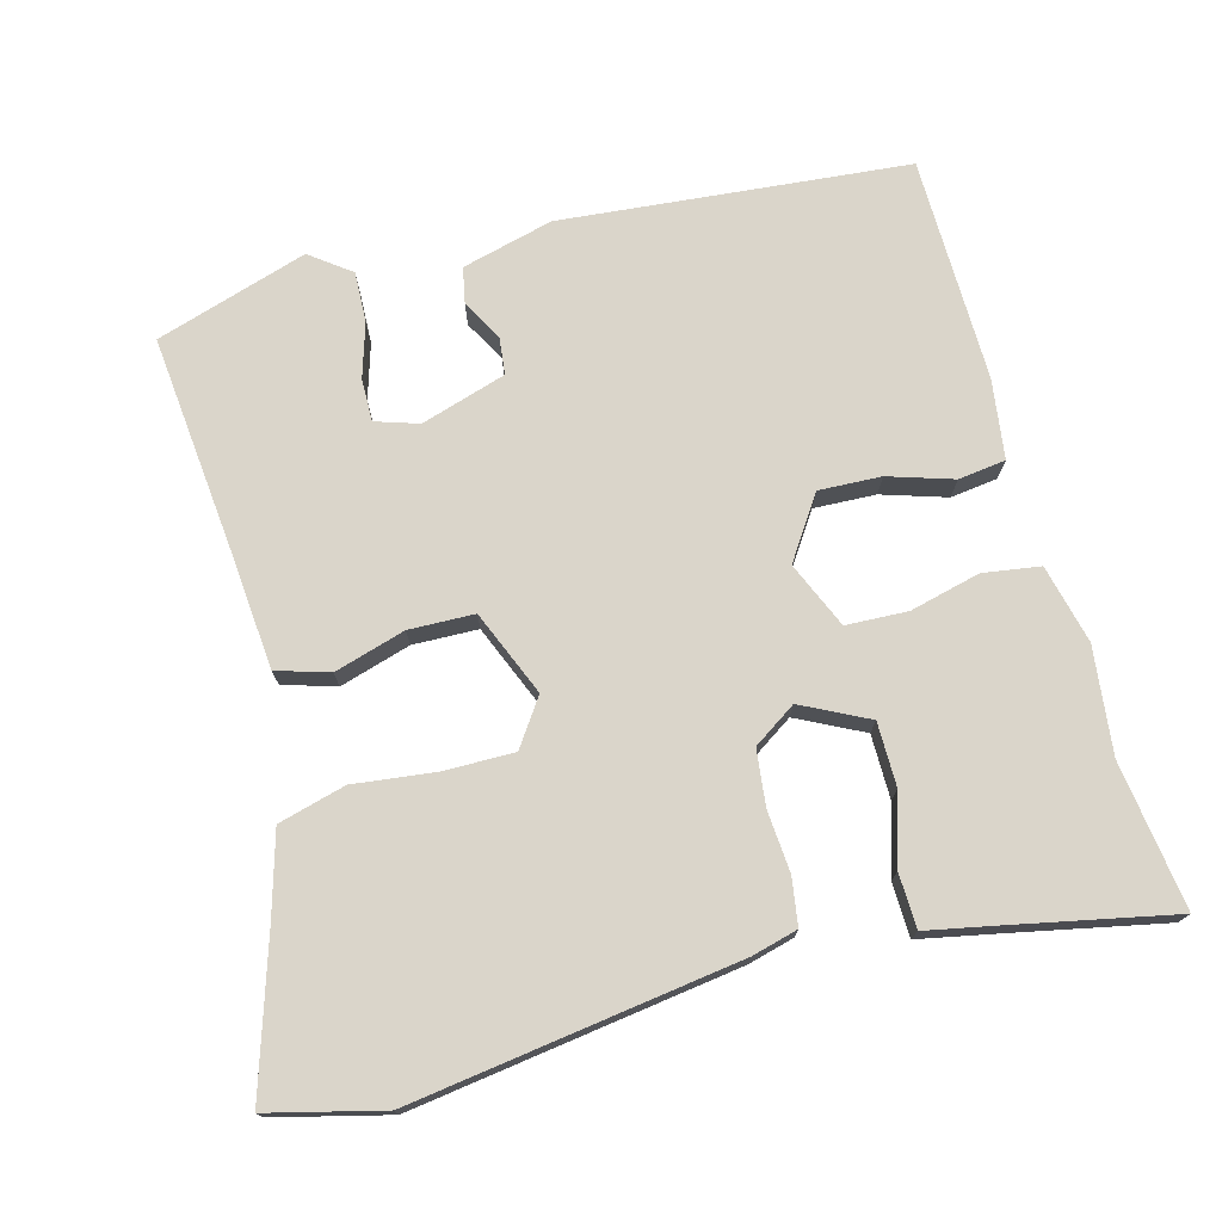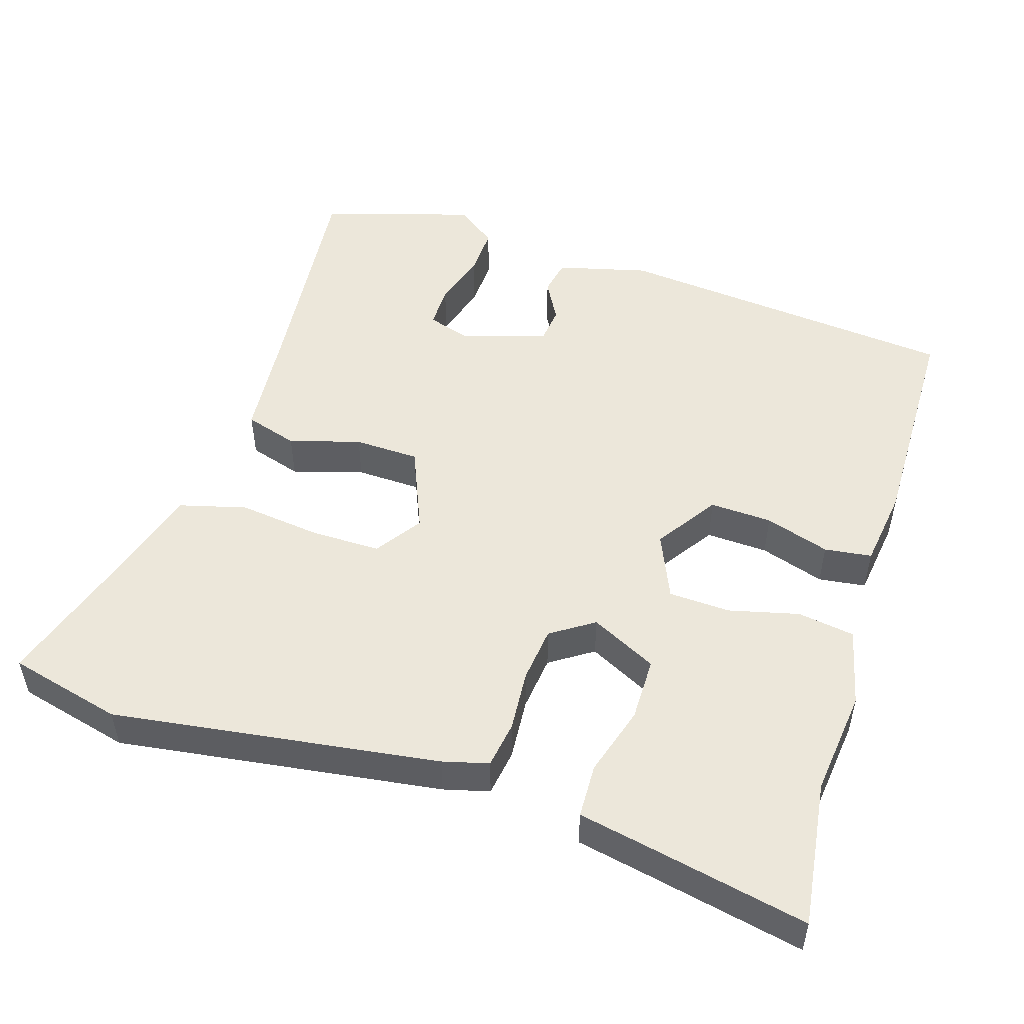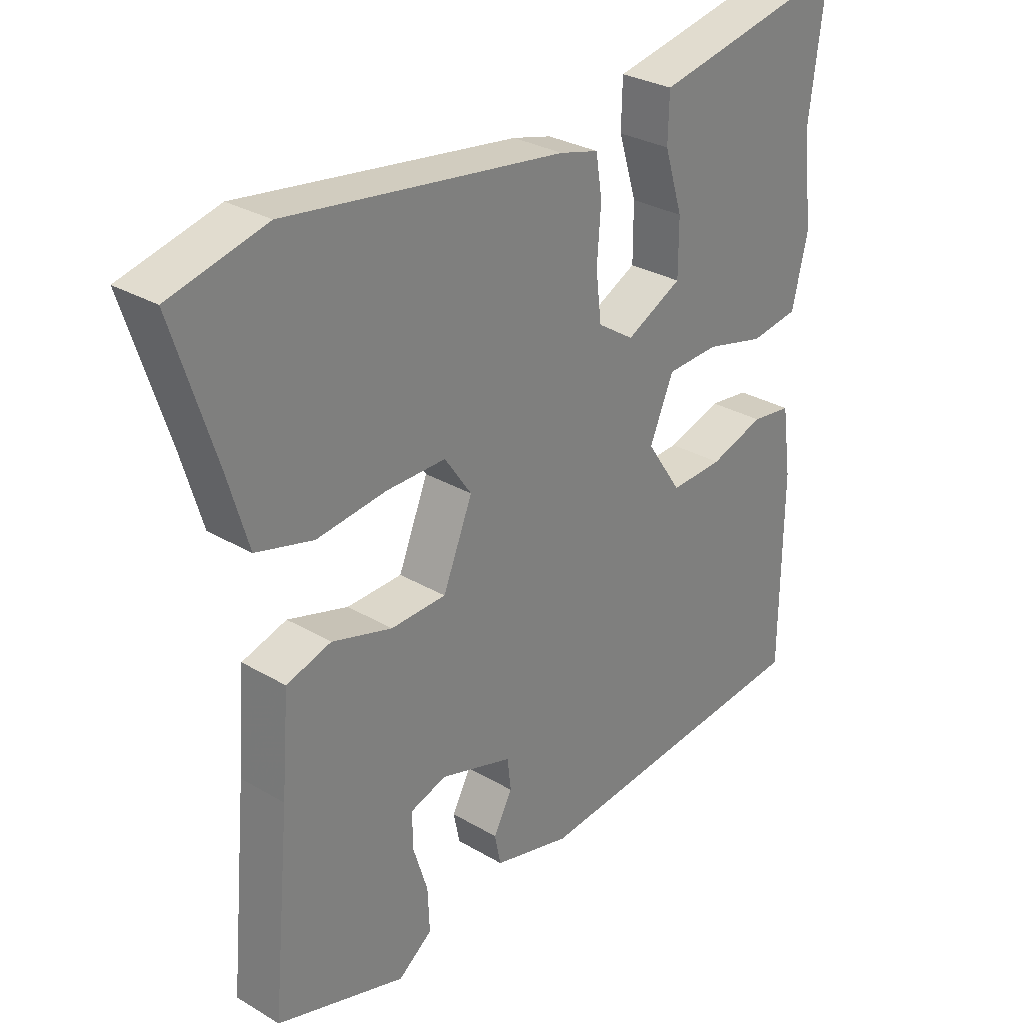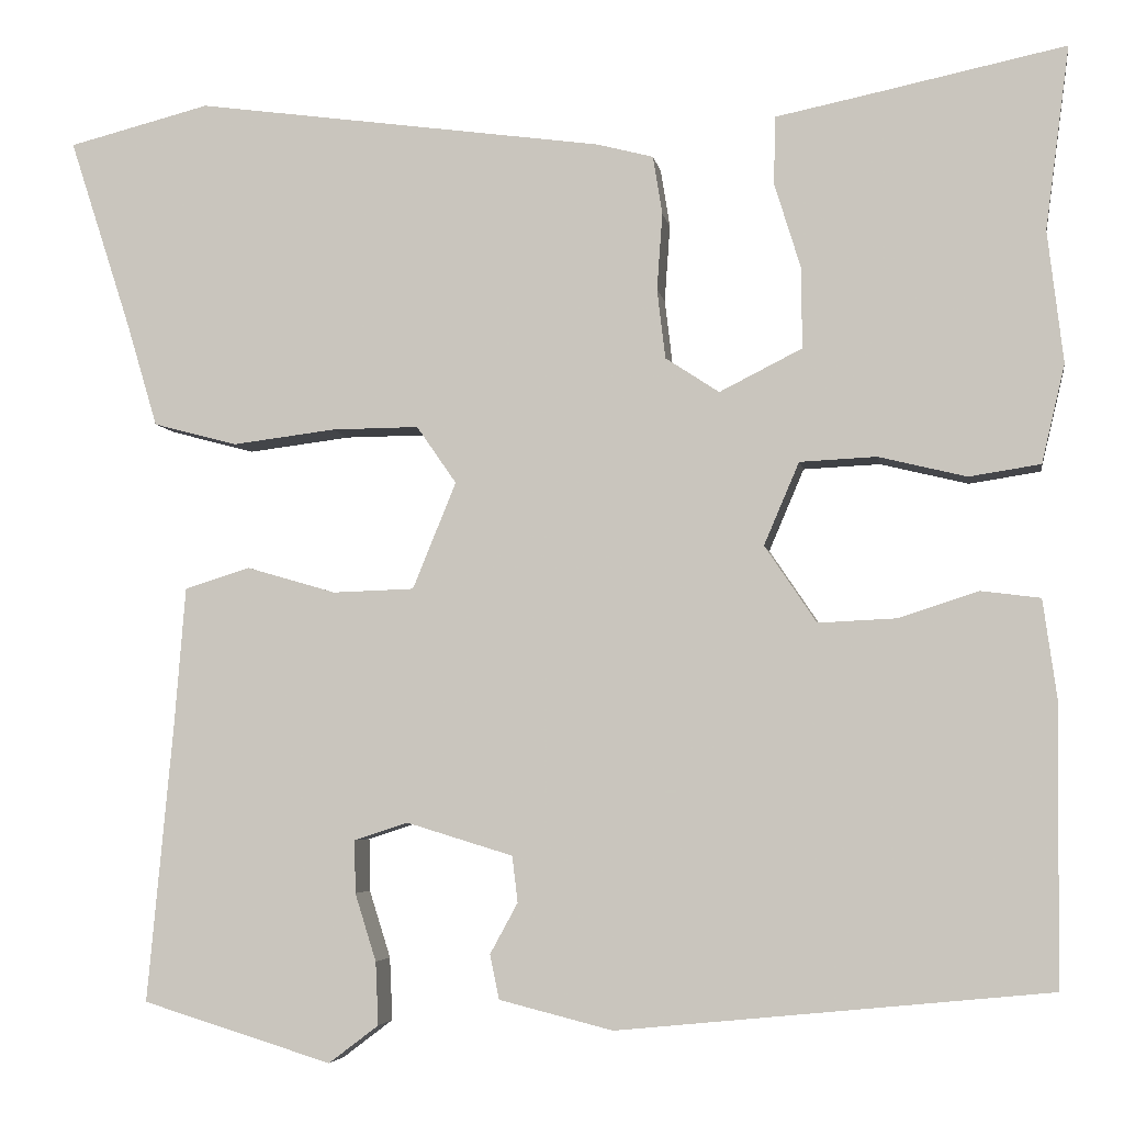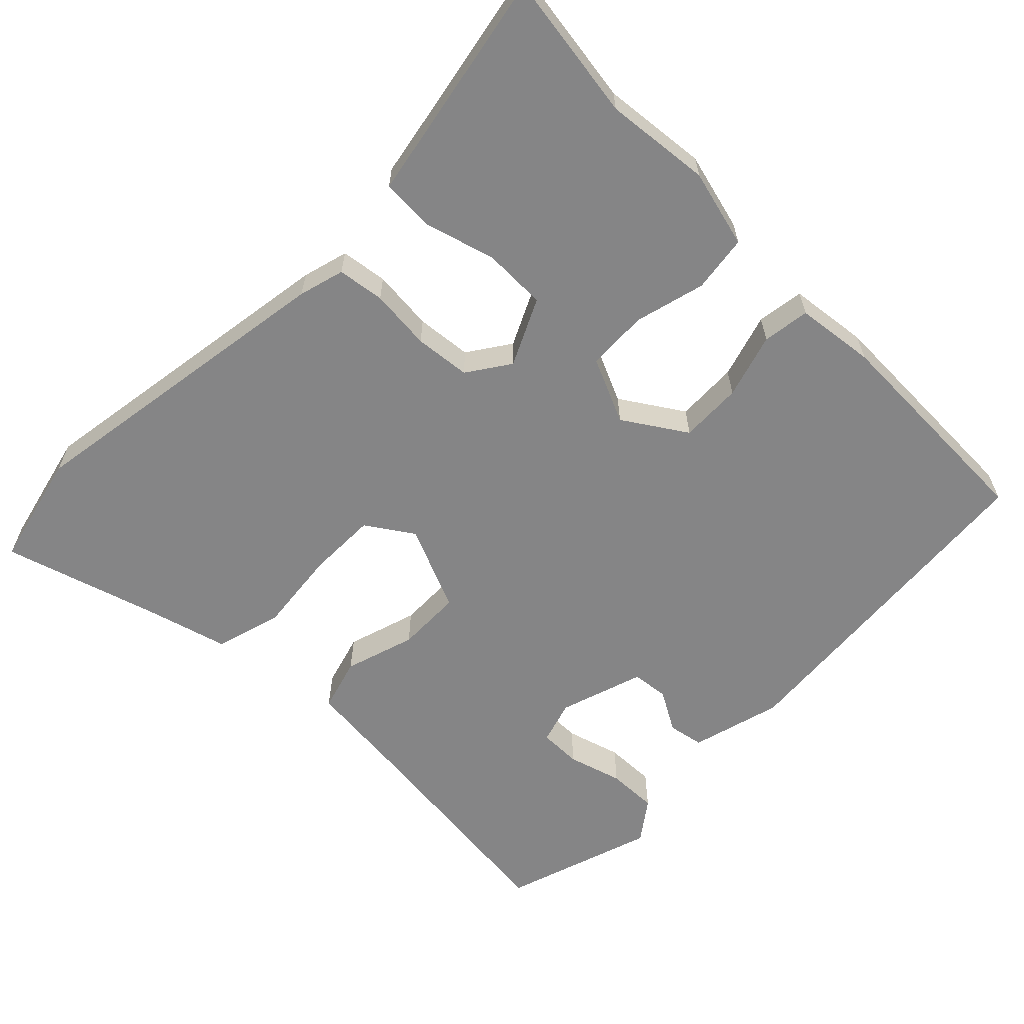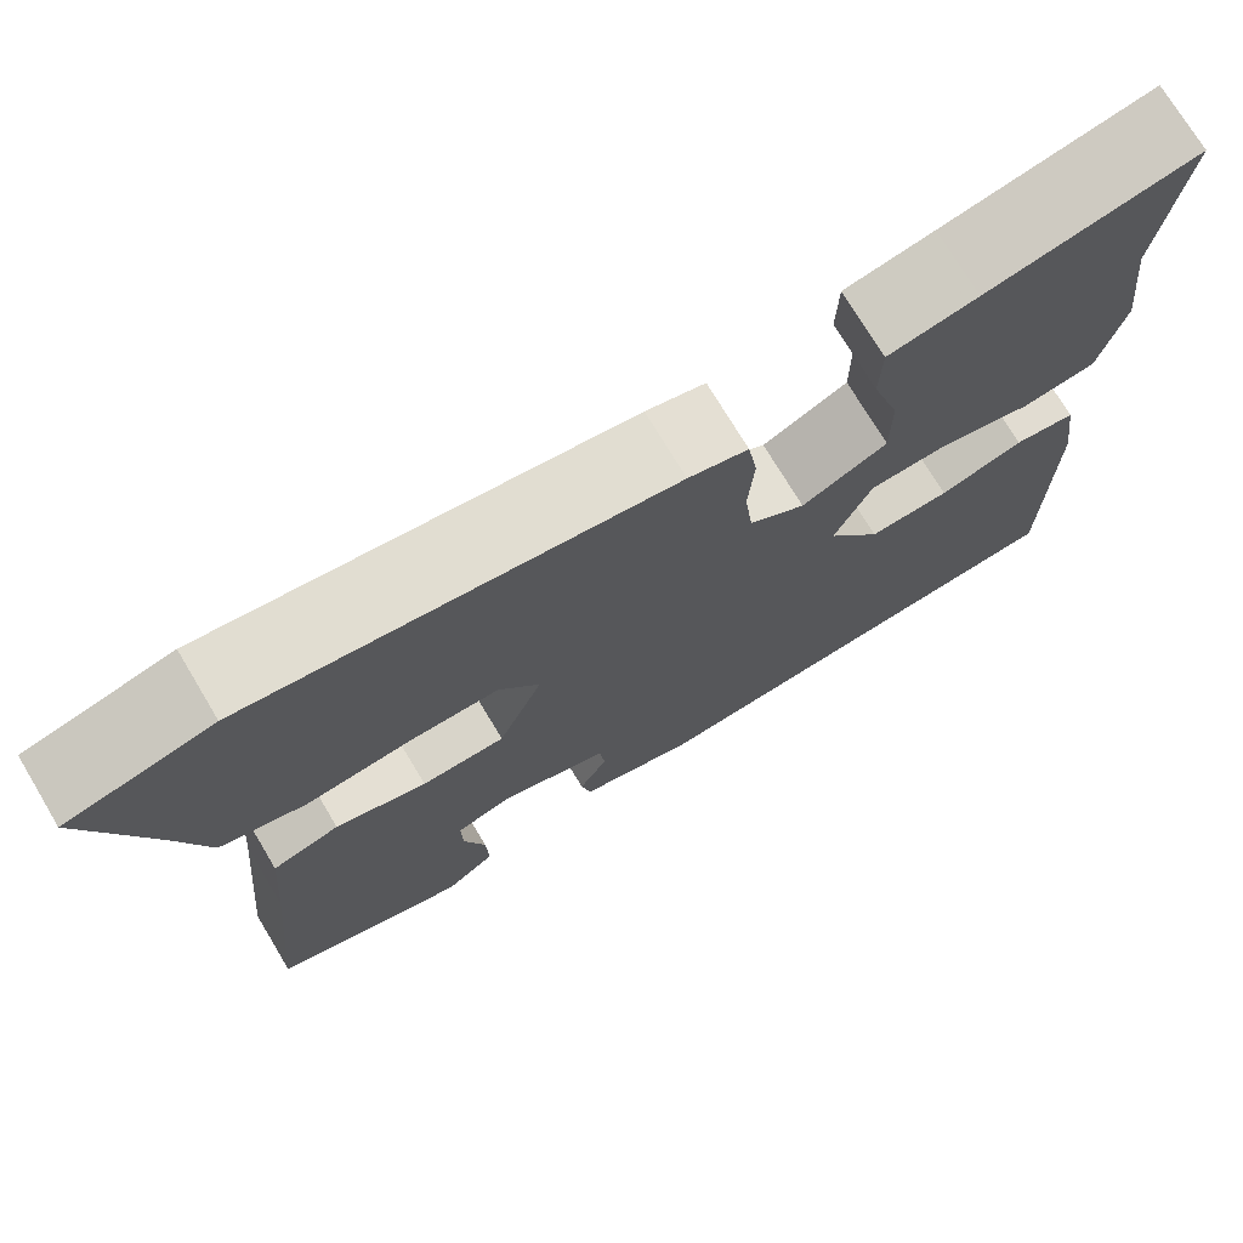
<metadata>
{"format":"obj","ext":"obj","renderer":"f3d","projection":"perspective","resolution":1024,"background":"white","views":[{"elev":74.3,"azim":-15.4,"up":"+Y"},{"elev":51.2,"azim":17.2,"up":"+Y"},{"elev":29.5,"azim":-48.9,"up":"+Z"},{"elev":-4.6,"azim":9.0,"up":"+Z"},{"elev":-61.9,"azim":44.4,"up":"+Y"},{"elev":73.6,"azim":-30.9,"up":"+Z"}]}
</metadata>
<code>
v -0.498 0.07 -0.476
v -0.47 0.07 -0.175
v -0.458 0.07 -0.025
v -0.387 0.07 -0.003
v -0.291 0.07 -0.031
v -0.203 0.07 -0.028
v -0.156 0.07 0.087
v -0.199 0.07 0.149
v -0.293 0.07 0.148
v -0.404 0.07 0.134
v -0.495 0.07 0.158
v -0.528 0.07 0.269
v -0.595 0.07 0.476
v -0.442 0.07 0.515
v -0.001 0.07 0.455
v 0.061 0.07 0.439
v 0.071 0.07 0.376
v 0.065 0.07 0.293
v 0.074 0.07 0.218
v 0.132 0.07 0.18
v 0.221 0.07 0.225
v 0.221 0.07 0.311
v 0.192 0.07 0.405
v 0.194 0.07 0.478
v 0.287 0.07 0.497
v 0.506 0.07 0.543
v 0.48 0.07 0.345
v 0.497 0.07 0.202
v 0.472 0.07 0.096
v 0.395 0.07 0.084
v 0.3 0.07 0.107
v 0.217 0.07 0.103
v 0.179 0.07 0.014
v 0.235 0.07 -0.069
v 0.319 0.07 -0.065
v 0.406 0.07 -0.037
v 0.47 0.07 -0.045
v 0.485 0.07 -0.152
v 0.482 0.07 -0.454
v 0.016 0.07 -0.5
v -0.107 0.07 -0.469
v -0.117 0.07 -0.421
v -0.087 0.07 -0.366
v -0.093 0.07 -0.316
v -0.208 0.07 -0.281
v -0.266 0.07 -0.3
v -0.265 0.07 -0.357
v -0.242 0.07 -0.43
v -0.239 0.07 -0.498
v -0.293 0.07 -0.539
v -0.498 0 -0.476
v -0.47 0 -0.175
v -0.458 0 -0.025
v -0.387 0 -0.003
v -0.291 0 -0.031
v -0.203 0 -0.028
v -0.156 0 0.087
v -0.199 0 0.149
v -0.293 0 0.148
v -0.404 0 0.134
v -0.495 0 0.158
v -0.528 0 0.269
v -0.595 0 0.476
v -0.442 0 0.515
v -0.001 0 0.455
v 0.061 0 0.439
v 0.071 0 0.376
v 0.065 0 0.293
v 0.074 0 0.218
v 0.132 0 0.18
v 0.221 0 0.225
v 0.221 0 0.311
v 0.192 0 0.405
v 0.194 0 0.478
v 0.287 0 0.497
v 0.506 0 0.543
v 0.48 0 0.345
v 0.497 0 0.202
v 0.472 0 0.096
v 0.395 0 0.084
v 0.3 0 0.107
v 0.217 0 0.103
v 0.179 0 0.014
v 0.235 0 -0.069
v 0.319 0 -0.065
v 0.406 0 -0.037
v 0.47 0 -0.045
v 0.485 0 -0.152
v 0.482 0 -0.454
v 0.016 0 -0.5
v -0.107 0 -0.469
v -0.117 0 -0.421
v -0.087 0 -0.366
v -0.093 0 -0.316
v -0.208 0 -0.281
v -0.266 0 -0.3
v -0.265 0 -0.357
v -0.242 0 -0.43
v -0.239 0 -0.498
v -0.293 0 -0.539
f 50 1 2
f 49 50 2
f 48 49 2
f 47 48 2
f 3 4 5
f 2 3 5
f 47 2 5
f 46 47 5
f 45 46 5 6
f 44 45 6 7
f 41 42 43
f 40 41 43
f 39 40 43
f 38 39 43
f 37 38 43
f 36 37 43
f 35 36 43
f 34 35 43 44
f 33 34 44 7
f 29 30 31
f 28 29 31
f 27 28 31
f 27 31 32
f 26 27 32
f 25 26 32
f 22 23 24 25
f 21 22 25
f 21 25 32 33
f 16 17 18
f 15 16 18
f 14 15 18
f 13 14 18
f 12 13 18
f 12 18 19
f 11 12 19
f 10 11 19
f 9 10 19
f 8 9 19 20
f 33 7 8 20
f 20 21 33
f 52 51 100
f 52 100 99
f 52 99 98
f 52 98 97
f 55 54 53
f 55 53 52
f 55 52 97
f 55 97 96
f 56 55 96 95
f 57 56 95 94
f 93 92 91
f 93 91 90
f 93 90 89
f 93 89 88
f 93 88 87
f 93 87 86
f 93 86 85
f 94 93 85 84
f 57 94 84 83
f 81 80 79
f 81 79 78
f 81 78 77
f 82 81 77
f 82 77 76
f 82 76 75
f 75 74 73 72
f 75 72 71
f 83 82 75 71
f 68 67 66
f 68 66 65
f 68 65 64
f 68 64 63
f 68 63 62
f 69 68 62
f 69 62 61
f 69 61 60
f 69 60 59
f 70 69 59 58
f 70 58 57 83
f 83 71 70
f 1 51 52 2
f 2 52 53 3
f 3 53 54 4
f 4 54 55 5
f 5 55 56 6
f 6 56 57 7
f 7 57 58 8
f 8 58 59 9
f 9 59 60 10
f 10 60 61 11
f 11 61 62 12
f 12 62 63 13
f 13 63 64 14
f 14 64 65 15
f 15 65 66 16
f 16 66 67 17
f 17 67 68 18
f 18 68 69 19
f 19 69 70 20
f 20 70 71 21
f 21 71 72 22
f 22 72 73 23
f 23 73 74 24
f 24 74 75 25
f 25 75 76 26
f 26 76 77 27
f 27 77 78 28
f 28 78 79 29
f 29 79 80 30
f 30 80 81 31
f 31 81 82 32
f 32 82 83 33
f 33 83 84 34
f 34 84 85 35
f 35 85 86 36
f 36 86 87 37
f 37 87 88 38
f 38 88 89 39
f 39 89 90 40
f 40 90 91 41
f 41 91 92 42
f 42 92 93 43
f 43 93 94 44
f 44 94 95 45
f 45 95 96 46
f 46 96 97 47
f 47 97 98 48
f 48 98 99 49
f 49 99 100 50
f 50 100 51 1

</code>
